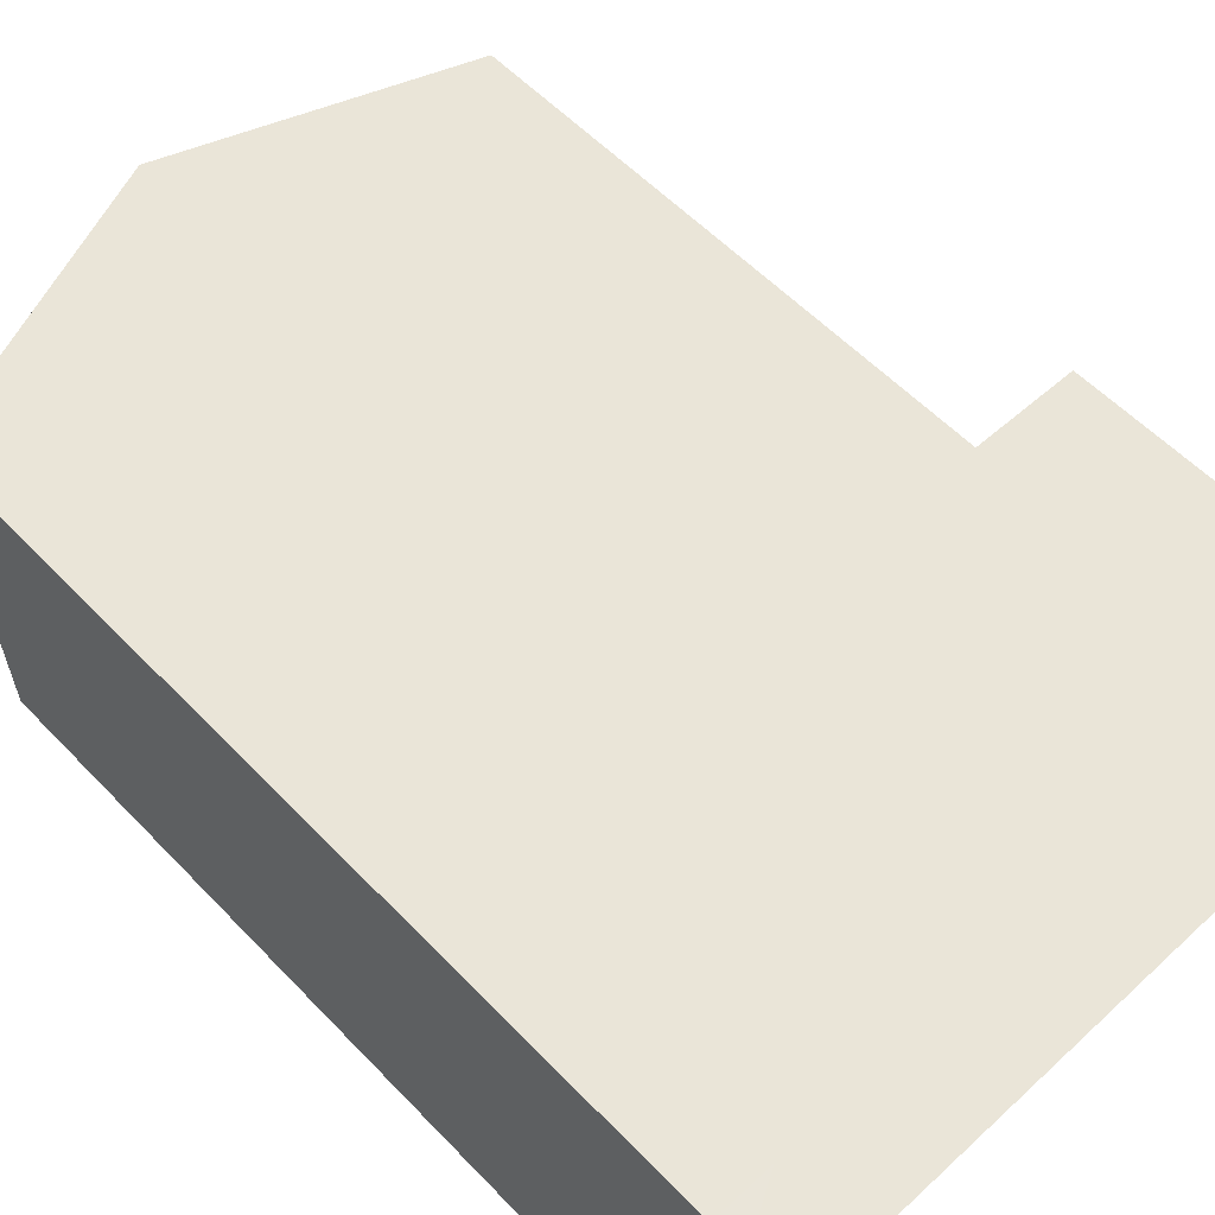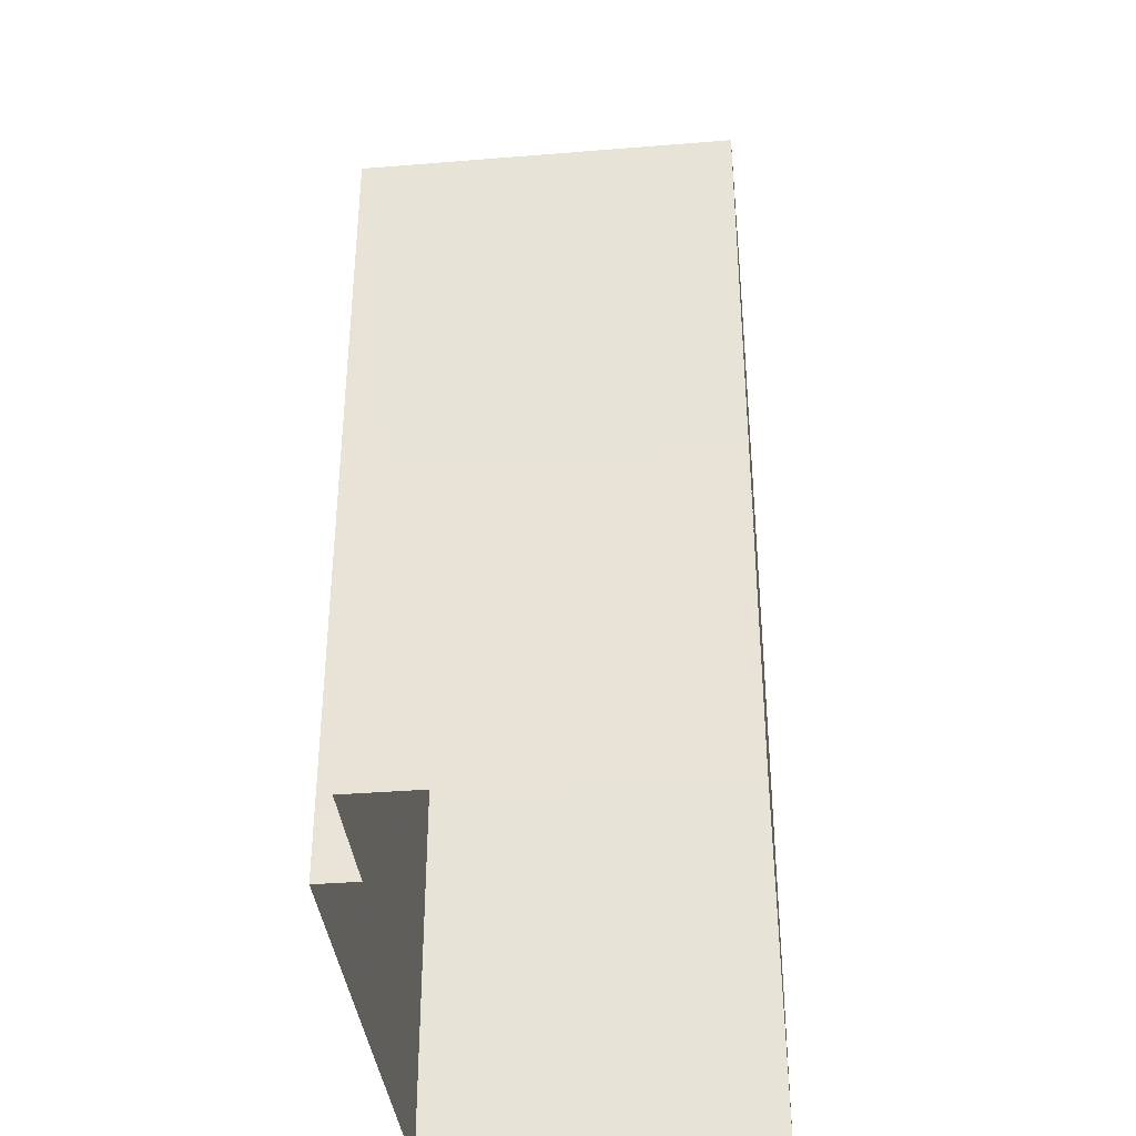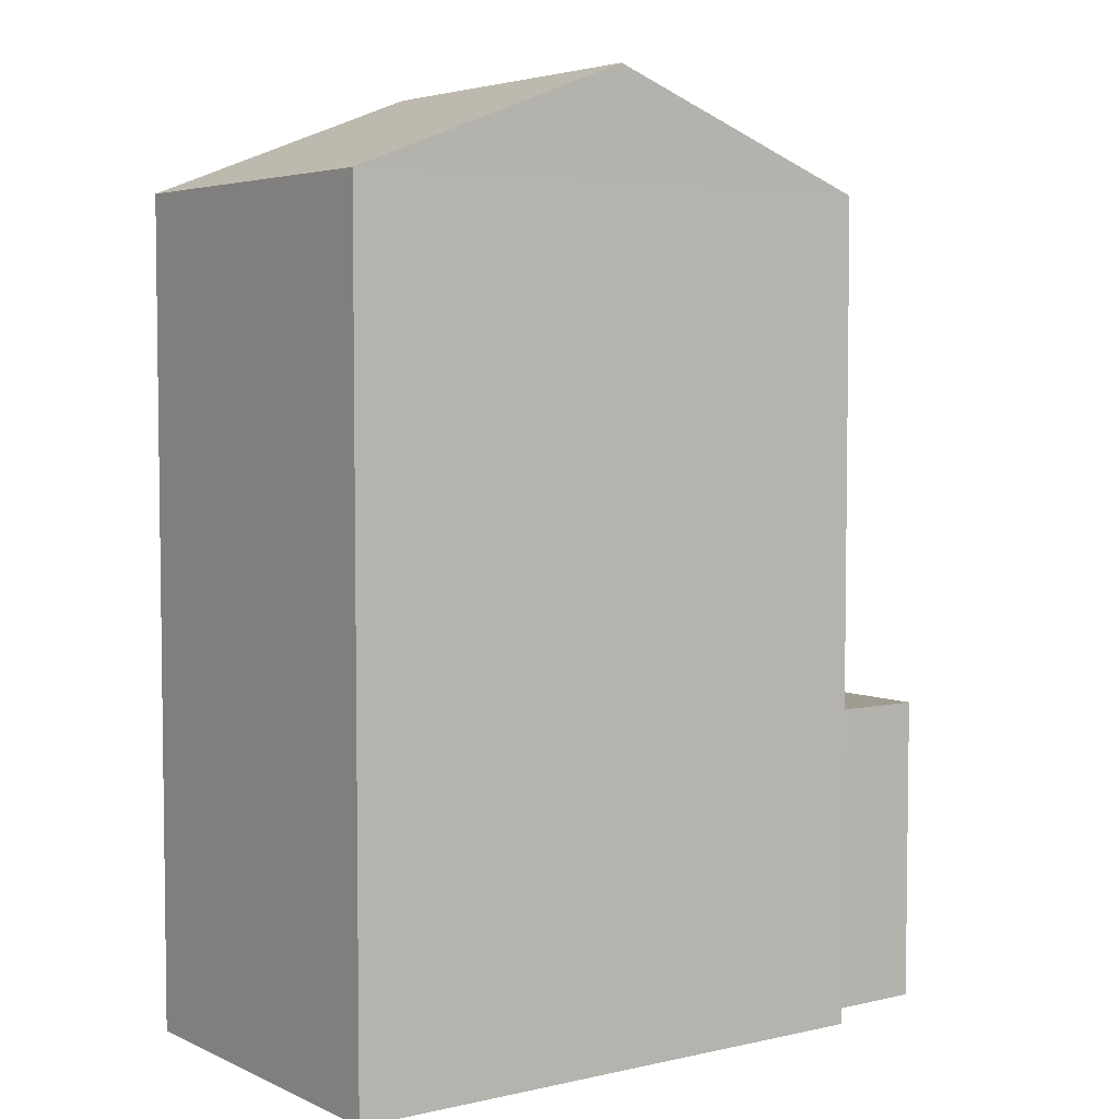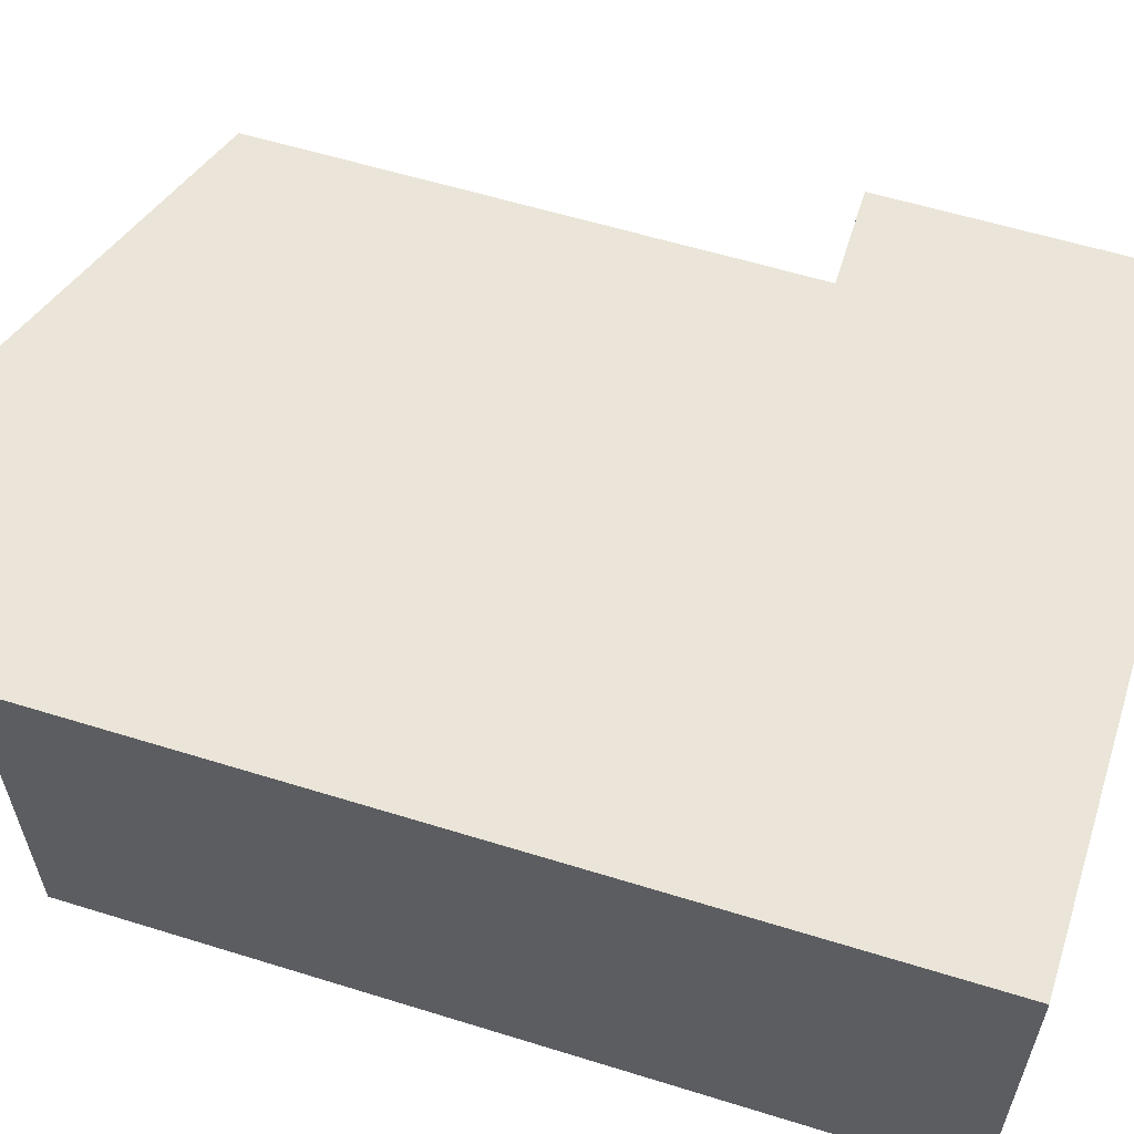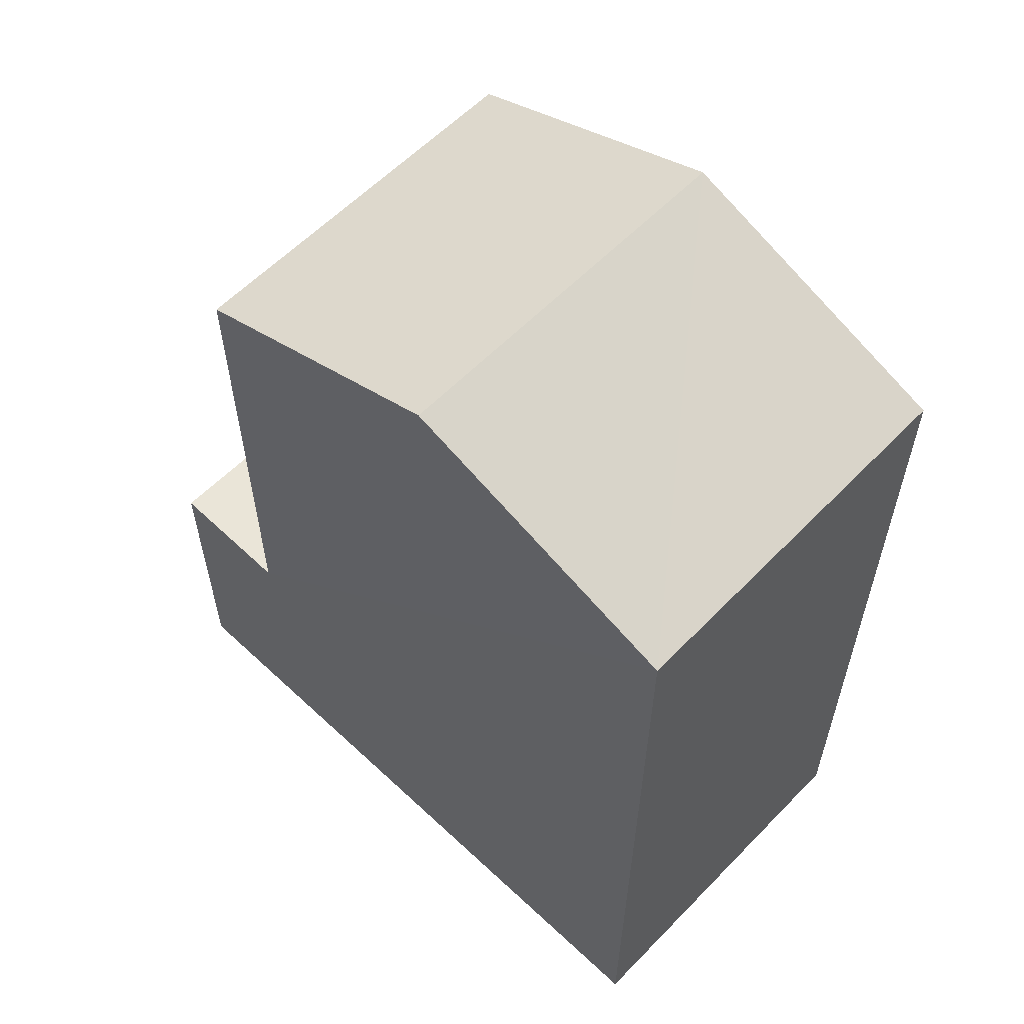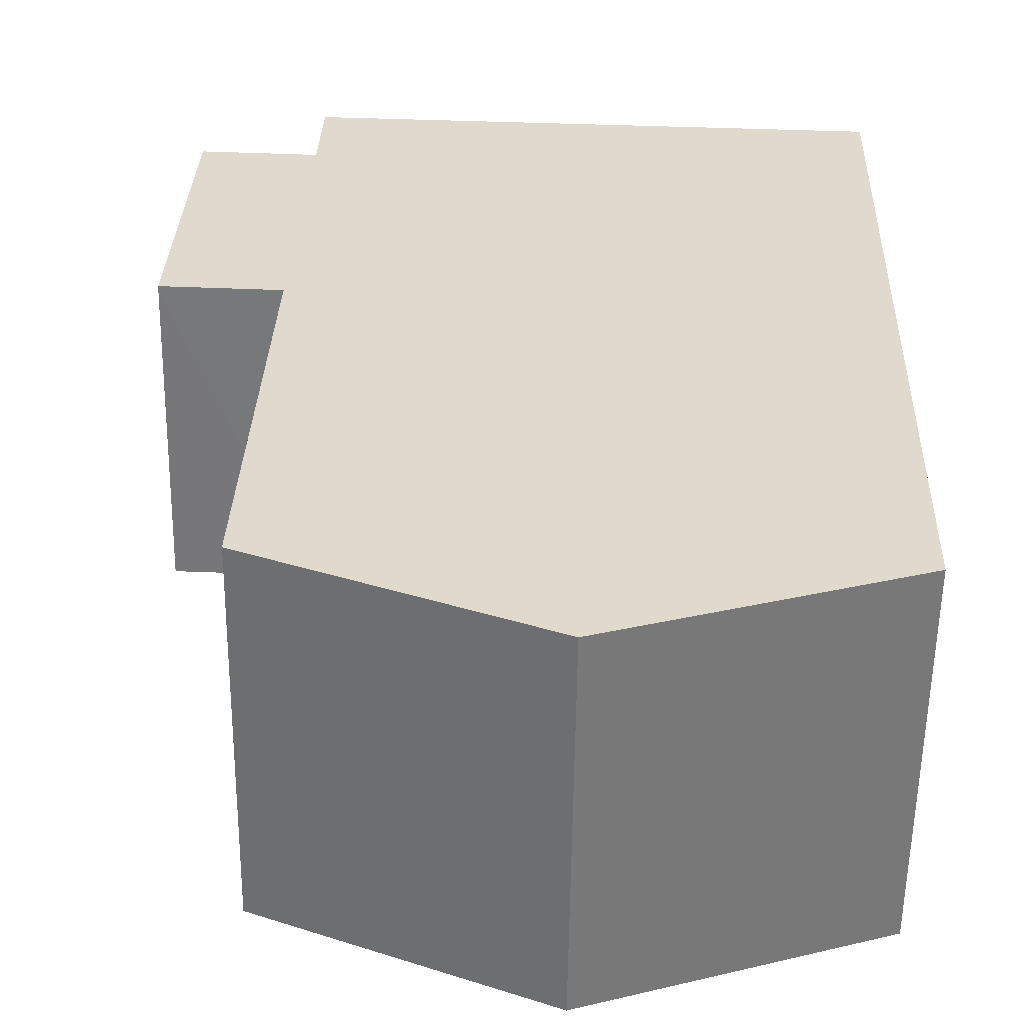
<metadata>
{"format":"obj","ext":"obj","renderer":"f3d","projection":"perspective","resolution":1024,"background":"white","views":[{"elev":57.6,"azim":136.7,"up":"+Y"},{"elev":-37.1,"azim":-85.0,"up":"+Z"},{"elev":4.5,"azim":143.4,"up":"+Z"},{"elev":58.4,"azim":107.7,"up":"+Y"},{"elev":59.1,"azim":42.8,"up":"+Z"},{"elev":32.5,"azim":2.0,"up":"+Y"}]}
</metadata>
<code>
v -3.729e+05 -1.033e+05 31.27
v -3.729e+05 -1.033e+05 31.27
v -3.729e+05 -1.033e+05 31.27
v -3.729e+05 -1.033e+05 31.27
v -3.729e+05 -1.033e+05 31.27
v -3.729e+05 -1.033e+05 31.27
v -3.729e+05 -1.033e+05 34.77
v -3.729e+05 -1.033e+05 34.77
v -3.729e+05 -1.033e+05 34.77
v -3.729e+05 -1.033e+05 34.77
v -3.729e+05 -1.033e+05 40.59
v -3.729e+05 -1.033e+05 40.59
v -3.729e+05 -1.033e+05 41.81
v -3.729e+05 -1.033e+05 41.8
v -3.729e+05 -1.033e+05 40.59
v -3.729e+05 -1.033e+05 40.59
f 1 2 3
f 3 4 1
f 5 2 1
f 6 5 1
f 7 8 9
f 7 10 8
f 11 12 13
f 14 11 13
f 15 16 14
f 13 15 14
f 1 4 8
f 10 1 8
f 15 2 5
f 16 15 5
f 9 3 7
f 13 12 7
f 15 13 7
f 7 3 2
f 15 7 2
f 9 4 3
f 9 8 4
f 6 10 11
f 11 10 12
f 6 1 10
f 12 10 7
f 16 5 11
f 16 11 14
f 5 6 11

</code>
